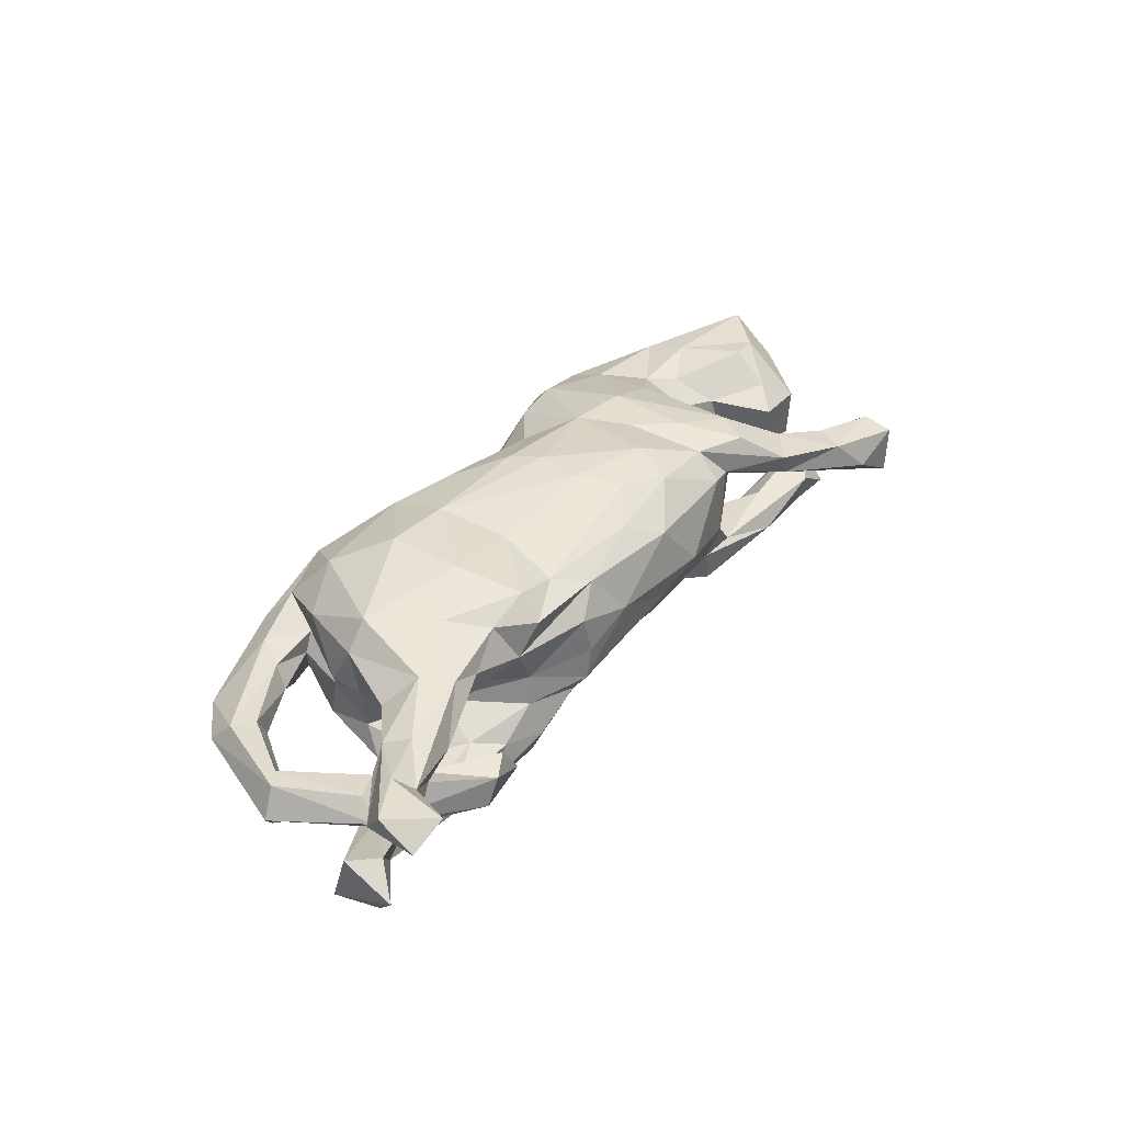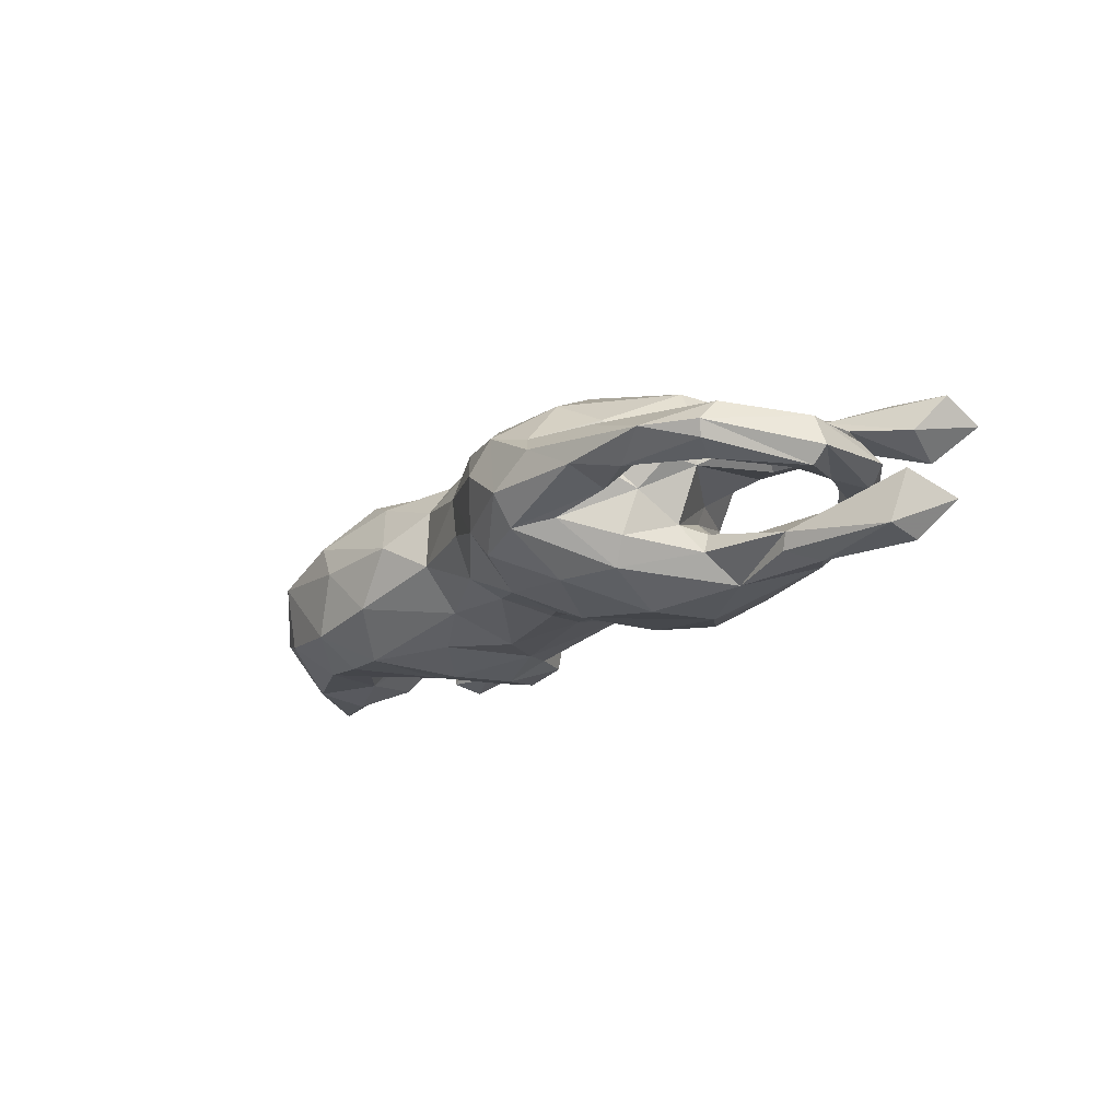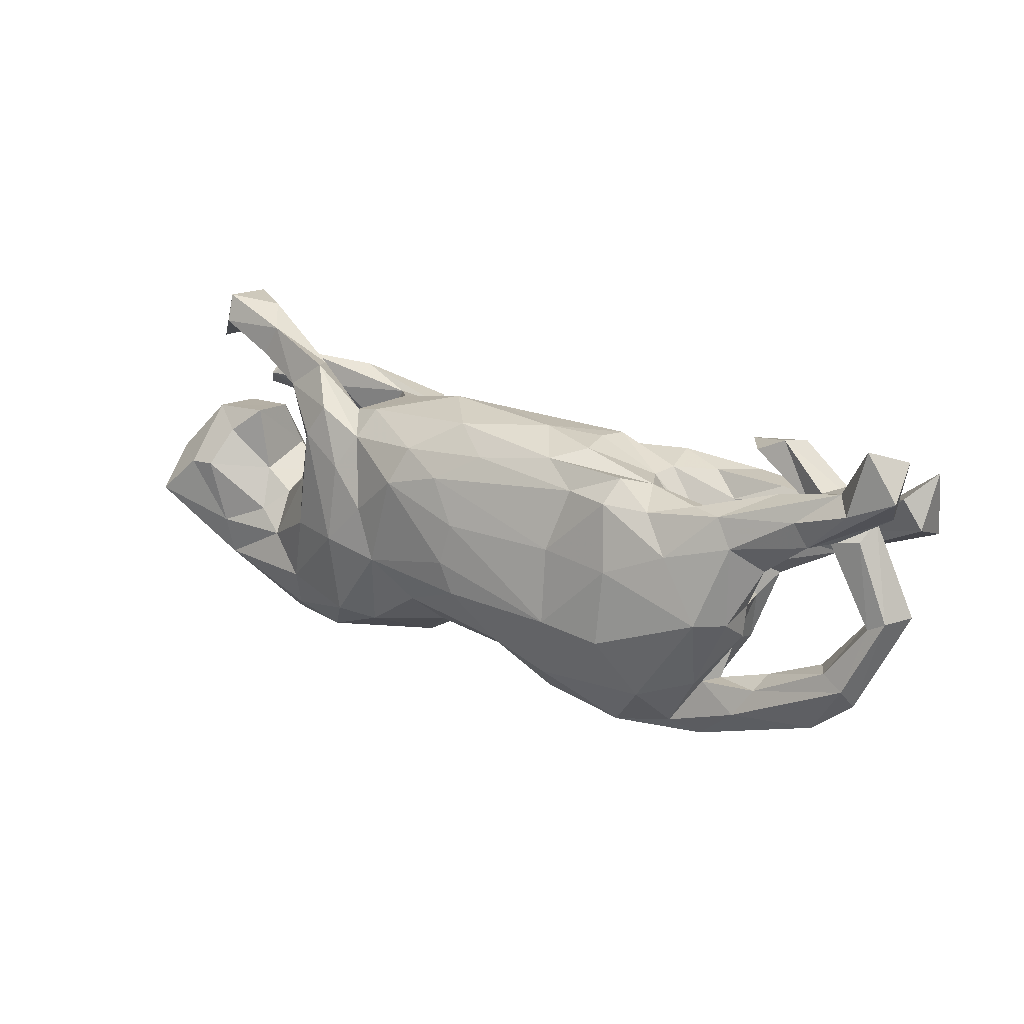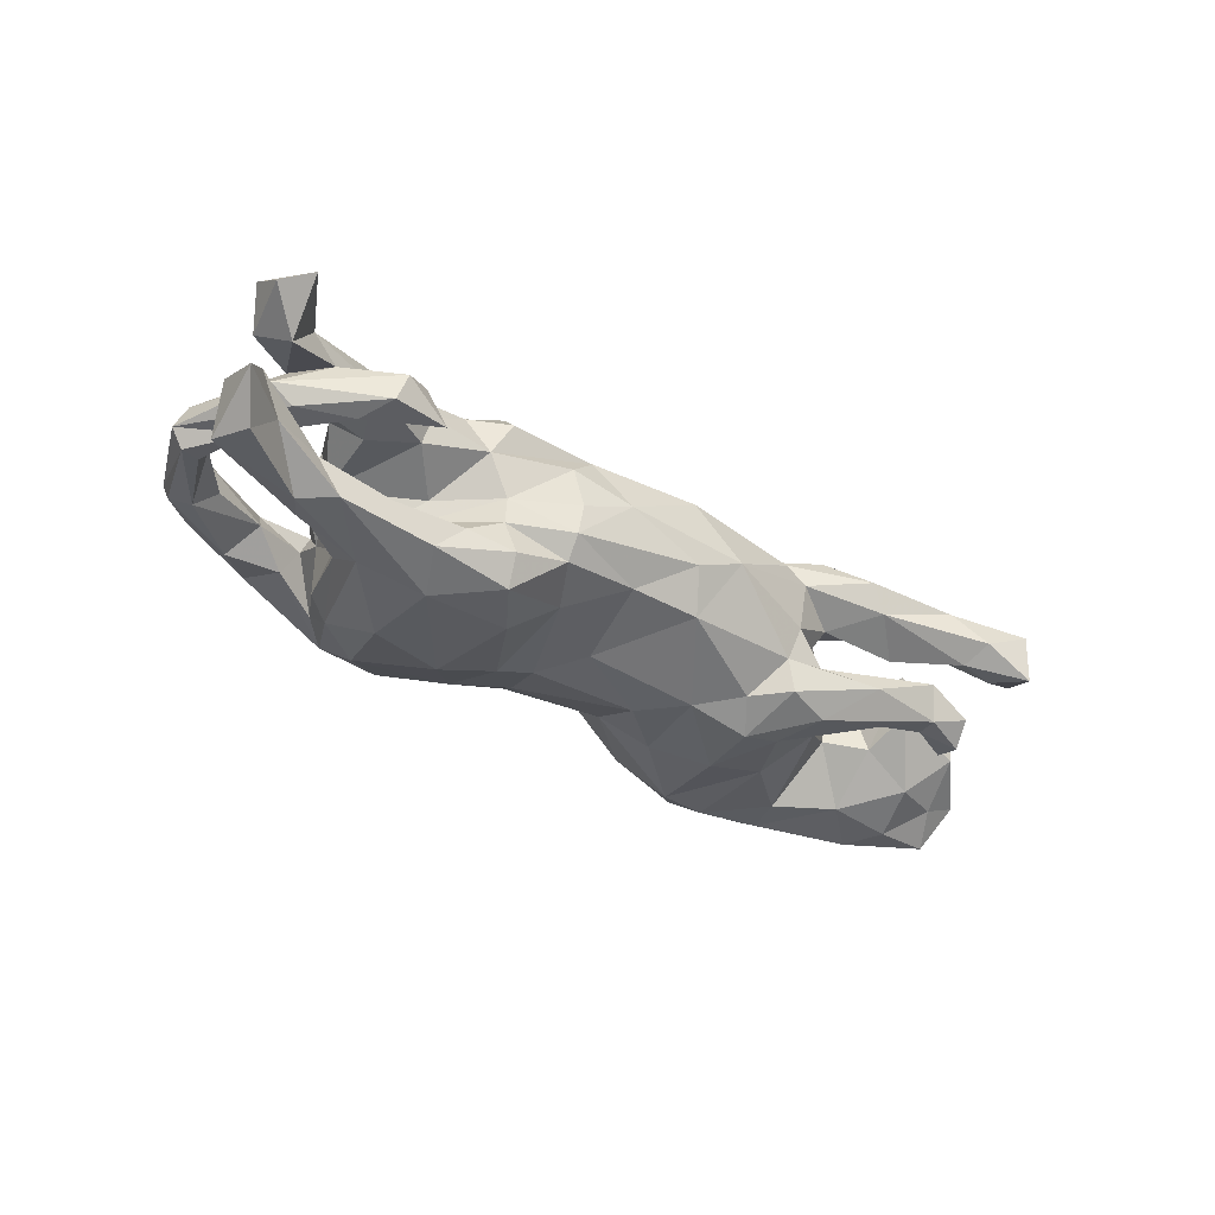
<metadata>
{"format":"obj","ext":"obj","renderer":"f3d","projection":"perspective","resolution":1024,"background":"white","views":[{"elev":34.0,"azim":121.6,"up":"+Z"},{"elev":-15.7,"azim":58.9,"up":"+Z"},{"elev":18.0,"azim":36.8,"up":"+Y"},{"elev":-35.3,"azim":139.9,"up":"+Z"}]}
</metadata>
<code>
v -0.3773 -0.2794 -0.098
v -0.3232 -0.2898 0.01377
v -0.3753 -0.2806 0.07741
v -0.5249 -0.2892 0.02705
v -0.2323 -0.26 -0.07143
v 0.2939 -0.3197 0.03425
v -0.3851 -0.2027 -0.1512
v 0.2923 -0.2807 -0.09631
v -0.1591 -0.2563 0.03105
v 0.4039 -0.3333 -0.02687
v 0.3963 -0.2967 -0.07854
v 0.476 -0.3133 0.02914
v 0.3328 -0.3004 0.09209
v -0.4534 -0.244 0.09972
v 0.07227 -0.2324 0.06724
v 0.5601 -0.2872 -0.01371
v 0.08719 -0.2324 -0.003211
v -0.7607 -0.1617 0.02648
v 0.4312 -0.2865 0.06434
v -0.5306 -0.2672 -0.08769
v -0.6947 -0.2072 -0.04668
v 0.2602 -0.2971 -0.05151
v -0.2264 -0.2193 0.1281
v -0.4386 -0.1724 0.1286
v -0.6395 -0.1691 0.1036
v -0.0889 -0.1385 -0.09418
v -0.07022 -0.2096 -0.01896
v 0.5372 -0.2075 -0.03578
v 0.6956 -0.2494 0.01386
v 0.07913 -0.198 -0.07587
v 0.1912 -0.262 0.1094
v 0.4072 -0.2161 0.1424
v 0.6275 -0.2338 -0.02757
v -0.2989 -0.2007 -0.151
v 0.451 -0.2451 -0.06622
v 0.5077 -0.1995 0.01459
v 0.5581 -0.2456 0.05842
v 0.5056 -0.1532 -0.09529
v -0.5117 -0.1898 -0.1378
v 0.209 -0.2157 0.1559
v -0.7688 -0.1367 -0.06965
v -0.7461 -0.1445 0.06899
v -0.08187 -0.1987 0.08835
v 0.5181 -0.131 -0.01718
v -0.1761 -0.1066 -0.137
v -0.6891 -0.1331 -0.1392
v 0.5922 -0.1948 0.04428
v 0.7664 -0.1507 0.05082
v -0.07168 -0.02712 -0.1433
v -0.4875 -0.1167 -0.1372
v 0.6017 -0.1716 0.00829
v 0.4992 -0.1864 0.09545
v -0.5119 -0.1044 0.1042
v 0.1003 -0.1462 -0.1091
v -0.2979 -0.2063 0.1528
v 0.205 -0.1835 -0.1269
v 0.391 -0.2006 -0.1501
v -0.6961 -0.03717 -0.1553
v -0.7851 -0.0259 -0.1599
v -0.8153 -0.05745 0.0767
v 0.7025 -0.1309 -0.001189
v 0.7735 -0.1886 0.01377
v 0.4786 -0.1481 -0.1428
v 0.7273 -0.1281 0.04225
v 0.4902 -0.1997 0.05188
v 0.2912 -0.0963 -0.1786
v 0.4413 -0.05507 -0.1954
v -0.6454 -0.09586 0.1184
v -0.1067 -0.1428 0.1527
v 0.107 -0.1681 0.1737
v -0.5947 -0.05684 -0.1308
v -0.2944 -0.05003 0.1834
v -0.3979 -0.04529 0.1534
v -0.2653 -0.04325 -0.1706
v 0.5602 -0.09981 0.0334
v -0.8195 -0.05642 -0.004069
v -0.3685 -0.02409 -0.152
v 0.1233 -0.05577 -0.1338
v 0.7663 -0.1814 -0.01305
v 0.02704 -0.08933 0.199
v -0.8134 -0.01699 -0.08448
v -0.5573 -0.0609 0.0947
v -0.8072 -0.05035 0.1374
v -0.6725 0.02441 0.1297
v -0.6611 0.05633 -0.1194
v 0.5682 -0.05683 0.1075
v -0.8179 0.02511 0.05857
v -0.8181 0.03017 -0.08642
v -0.5168 -0.02502 0.05831
v 0.1801 -0.08152 -0.1418
v 0.2315 -0.1016 0.1922
v -0.7483 0.03295 -0.1177
v 0.5494 -0.02465 -0.1159
v -0.3072 0.08266 -0.1631
v -0.5139 -0.00462 -0.04118
v 0.7993 -0.03371 0.03198
v 0.07181 0.03119 -0.1231
v 0.7391 -0.1476 -0.03241
v 0.5279 -0.05958 -0.06992
v -0.1826 -0.07105 0.1832
v -0.5818 0.04702 -0.05488
v -0.2174 0.02449 0.179
v -0.2439 0.06904 -0.1723
v -0.5689 0.01765 0.06082
v 0.3504 -0.1148 0.1926
v 0.1919 0.09973 -0.1158
v 0.5297 -0.05168 0.1558
v 0.4331 0.06031 0.005481
v -0.4268 0.05675 -0.08995
v -0.6508 0.09141 0.08211
v -0.1365 0.05186 -0.144
v 0.5495 0.04481 -0.1623
v -0.4639 0.04959 0.01597
v 0.3613 0.02078 0.1882
v 0.436 0.07377 -0.1906
v -0.4195 0.03569 0.1179
v 0.7963 -0.03139 -0.04299
v 0.005055 -0.03147 0.2039
v 0.8556 -0.01457 -0.02116
v 0.8314 -0.01676 0.03182
v 0.5274 -0.0005698 -0.07678
v -0.7254 0.02126 0.1282
v 0.5616 -0.04493 0.0248
v 0.6621 0.04701 -0.1307
v 0.027 0.04488 0.2001
v -0.5917 0.1342 -0.01846
v -0.7253 0.1184 -0.05699
v -0.6421 0.159 -0.09562
v -0.03079 0.1845 -0.08001
v -0.7312 0.1219 0.03126
v 0.6729 0.04433 -0.1019
v 0.7752 0.1178 0.03013
v 0.2731 0.06684 -0.1763
v 0.5406 0.06813 -0.07203
v -0.4522 0.1469 -0.07726
v -0.3116 0.1424 -0.03287
v 0.5773 0.09083 0.1226
v 0.8313 -0.02207 -0.04834
v -0.37 0.1097 -0.0661
v -0.5888 0.1388 0.06064
v 0.4666 0.1093 -0.08207
v 0.6211 0.04642 0.07569
v -0.4627 0.1867 -0.1201
v -0.2775 0.09821 0.1753
v -0.5597 0.1914 -0.095
v 0.4448 0.0375 -0.03303
v 0.7815 -0.03352 -0.01567
v -0.3666 0.1241 0.05306
v -0.2019 0.1207 -0.1325
v 0.6974 0.09862 -0.1475
v -0.2531 0.1847 -0.1328
v -0.5791 0.1609 -0.0522
v -0.393 0.1065 0.1245
v 0.7643 0.06614 -0.03696
v -0.4364 0.1544 0.06903
v 0.4657 0.06183 0.1556
v 0.2304 0.03444 0.1787
v 0.09745 0.1733 -0.07508
v 0.4778 0.1497 -0.1579
v -0.3317 0.1704 -0.1523
v 0.6436 0.1385 -0.1401
v -0.124 0.09966 0.1978
v 0.4992 0.1286 0.04689
v 0.553 0.144 -0.105
v -0.6158 0.253 -0.07671
v -0.4503 0.1909 -0.0407
v 0.8574 0.1392 -0.03095
v -0.309 0.1963 -0.06901
v 0.3332 0.1488 -0.172
v 0.2619 0.144 0.1492
v -0.6523 0.1714 -0.04616
v 0.3465 0.1403 0.1687
v 0.3516 0.1574 -0.05475
v 0.7098 0.1217 0.02622
v -0.6301 0.2123 -0.1128
v -0.2548 0.2062 -0.01322
v 0.6864 0.1351 -0.08285
v -0.01913 0.1257 0.1884
v 0.709 0.09838 -0.06905
v -0.4124 0.2359 -0.08662
v 0.8273 0.1802 -0.134
v -0.5519 0.2323 -0.096
v 0.421 0.1531 -0.09857
v 0.4193 0.1308 0.1382
v 0.7038 0.1084 0.08215
v 0.3404 0.1755 -0.1184
v -0.2434 0.1598 0.149
v -0.6059 0.2058 0.001963
v -0.5372 0.253 -0.03367
v -0.5433 0.2369 0.04246
v 0.2368 0.1757 -0.08834
v -0.2838 0.1975 0.09534
v -0.3636 0.1497 0.1609
v -0.3579 0.1664 0.04558
v -0.09494 0.1668 0.1708
v 0.5832 0.09312 0.0303
v -0.3218 0.2068 0.1549
v -0.2393 0.1879 -0.07361
v 0.747 0.1199 0.0567
v 0.2414 0.2056 -0.0497
v 0.4895 0.1442 0.09455
v 0.0625 0.1724 0.1545
v -0.4513 0.2257 0.1045
v -0.2283 0.2083 0.1074
v 0.6858 0.1534 0.09869
v 0.3865 0.1601 0.06857
v 0.3559 0.1796 0.1282
v -0.08765 0.2399 0.02678
v -0.4743 0.2098 0.01022
v 0.6255 0.1949 -0.008235
v -0.002018 0.2197 0.1216
v -0.00193 0.2253 -0.008831
v 0.6768 0.1687 0.03067
v -0.5625 0.3056 -0.008921
v 0.3458 0.1544 -0.0021
v 0.8499 0.1083 -0.1217
v 0.2331 0.2099 0.006667
v 0.7508 0.1573 -0.03528
v 0.2507 0.2046 0.07535
v 0.6331 0.1848 0.05545
v 0.1394 0.2224 0.04445
v 0.1985 0.1885 0.1239
v 0.5477 0.1415 0.1141
v 0.7756 0.165 -0.08053
v -0.6328 0.299 -0.01323
v -0.7174 0.2756 0.0226
v -0.5537 0.2687 0.07439
v 0.7565 0.2104 0.07154
v 0.8388 0.1746 0.04161
v 0.6623 0.2001 -0.03978
v 0.8239 0.1899 -0.02583
v -0.3773 0.2742 0.1031
v 0.6375 0.2618 -0.02662
v 0.7878 0.1511 -0.003645
v -0.5206 0.3239 0.0717
v 0.7056 0.1953 0.04237
v 0.8667 0.2334 -0.06884
v -0.5715 0.359 0.01398
v -0.4066 0.2654 0.05316
v -0.6579 0.322 0.07176
v -0.6594 0.3739 0.05595
v 0.8065 0.2364 0.00502
v 0.5362 0.2516 -0.02147
v -0.6579 0.3708 -0.03422
v 0.7819 0.1824 0.1004
v 0.5754 0.2496 0.03505
v 0.8674 0.2202 0.09883
v 0.6214 0.2701 0.0237
v 0.8118 0.2985 0.09587
v 0.8684 0.2819 0.05696
f 154 147 174
f 102 187 144
f 80 91 118
f 69 70 80
f 100 69 80
f 55 100 72
f 55 72 24
f 73 24 72
f 53 24 73
f 25 68 83
f 83 68 122
f 91 105 114
f 118 91 125
f 100 80 118
f 72 100 102
f 116 73 193
f 193 73 72
f 91 114 157
f 125 91 157
f 118 125 162
f 100 118 162
f 100 162 102
f 72 102 144
f 72 144 193
f 162 125 178
f 63 112 93
f 38 63 93
f 74 77 94
f 57 67 63
f 56 90 66
f 67 57 66
f 57 56 66
f 216 181 237
f 169 186 159
f 169 159 115
f 161 115 159
f 161 159 164
f 150 224 181
f 150 161 224
f 216 150 181
f 169 133 106
f 112 115 161
f 112 161 150
f 124 112 150
f 216 124 150
f 115 133 169
f 115 66 133
f 67 66 115
f 112 67 115
f 112 63 67
f 66 90 133
f 183 159 186
f 161 177 224
f 151 160 180
f 106 191 169
f 169 191 186
f 173 183 186
f 183 164 159
f 141 164 183
f 161 164 177
f 141 177 164
f 160 94 143
f 103 151 149
f 111 103 149
f 129 111 149
f 124 216 131
f 103 160 151
f 103 94 160
f 97 111 129
f 93 112 131
f 131 112 124
f 94 77 109
f 94 103 74
f 49 111 97
f 133 90 106
f 90 78 106
f 111 74 103
f 114 105 107
f 83 122 87
f 153 193 203
f 202 170 222
f 23 43 69
f 42 25 83
f 60 83 87
f 153 116 193
f 122 84 110
f 114 107 156
f 172 114 156
f 114 172 157
f 125 157 178
f 102 162 187
f 157 172 170
f 157 170 178
f 178 202 195
f 162 178 195
f 195 187 162
f 187 195 204
f 193 144 197
f 144 187 197
f 178 170 202
f 195 202 211
f 204 195 211
f 31 40 70
f 14 55 24
f 40 32 105
f 69 43 70
f 23 69 100
f 55 23 100
f 40 105 91
f 70 40 91
f 80 70 91
f 122 68 84
f 84 82 104
f 53 116 89
f 105 32 107
f 68 82 84
f 53 73 116
f 32 52 107
f 18 42 60
f 42 83 60
f 68 53 82
f 68 25 53
f 25 24 53
f 43 15 70
f 15 31 70
f 40 13 32
f 18 25 42
f 18 4 25
f 4 14 25
f 25 14 24
f 3 23 55
f 3 9 23
f 9 43 23
f 31 13 40
f 31 6 13
f 13 19 32
f 4 3 14
f 14 3 55
f 30 27 26
f 56 30 54
f 44 35 38
f 5 34 26
f 22 30 56
f 8 22 56
f 11 35 28
f 1 39 7
f 1 20 39
f 34 1 7
f 5 1 34
f 233 243 248
f 230 243 233
f 210 243 230
f 218 233 234
f 218 230 233
f 224 231 237
f 231 167 237
f 182 165 189
f 182 175 165
f 129 212 158
f 191 158 200
f 154 230 218
f 174 210 230
f 154 174 230
f 177 231 224
f 175 171 165
f 145 175 182
f 182 143 145
f 160 182 180
f 198 180 168
f 198 151 180
f 198 168 176
f 173 191 200
f 179 231 177
f 128 171 175
f 160 143 182
f 184 223 201
f 201 223 220
f 137 205 223
f 205 185 245
f 137 185 205
f 209 155 190
f 194 155 209
f 148 155 194
f 142 185 137
f 110 140 130
f 206 215 219
f 192 204 208
f 185 247 245
f 228 205 245
f 221 208 211
f 225 190 240
f 27 17 15
f 9 27 43
f 184 206 207
f 201 206 184
f 207 206 222
f 222 206 219
f 192 194 239
f 205 228 223
f 222 221 211
f 204 211 208
f 232 239 235
f 227 203 235
f 190 227 240
f 245 247 249
f 227 235 240
f 240 235 241
f 226 240 241
f 6 10 13
f 4 2 3
f 4 18 21
f 19 12 37
f 13 12 19
f 15 6 31
f 19 37 65
f 32 19 52
f 43 27 15
f 142 123 196
f 104 101 140
f 86 123 142
f 75 123 86
f 81 76 87
f 76 60 87
f 104 89 95
f 95 89 113
f 52 65 75
f 47 48 64
f 47 64 51
f 65 47 36
f 37 29 48
f 48 29 62
f 41 18 76
f 30 17 27
f 12 29 37
f 21 18 41
f 9 5 27
f 12 16 29
f 163 206 201
f 194 192 176
f 142 174 185
f 88 87 130
f 88 81 87
f 65 44 75
f 36 47 51
f 29 79 62
f 59 92 58
f 85 58 92
f 77 50 109
f 99 38 93
f 71 58 85
f 54 49 78
f 90 54 78
f 58 46 59
f 46 58 71
f 39 46 71
f 39 71 50
f 7 50 77
f 34 77 74
f 45 34 74
f 26 34 45
f 49 26 45
f 54 26 49
f 56 54 90
f 34 7 77
f 57 8 56
f 63 11 57
f 11 63 35
f 39 50 7
f 11 8 57
f 181 224 237
f 167 216 237
f 186 191 173
f 49 45 111
f 78 49 97
f 45 74 111
f 149 151 198
f 129 149 198
f 106 158 191
f 173 141 183
f 141 134 177
f 134 179 177
f 179 167 231
f 179 131 167
f 119 154 218
f 145 128 175
f 152 128 145
f 37 48 47
f 65 37 47
f 52 75 86
f 86 142 137
f 222 219 221
f 192 239 232
f 235 203 232
f 3 2 9
f 76 18 60
f 52 86 107
f 82 53 89
f 82 89 104
f 89 116 113
f 84 104 110
f 113 116 148
f 110 104 140
f 122 110 130
f 130 87 122
f 137 107 86
f 107 137 156
f 116 153 148
f 153 155 148
f 223 156 137
f 184 156 223
f 156 184 172
f 155 153 203
f 155 203 190
f 172 184 207
f 170 172 207
f 222 170 207
f 211 202 222
f 192 187 204
f 187 192 232
f 193 197 203
f 190 203 227
f 187 232 197
f 203 197 232
f 135 145 143
f 94 135 143
f 97 129 158
f 173 146 141
f 121 134 141
f 146 121 141
f 134 131 179
f 94 139 135
f 94 109 139
f 106 97 158
f 146 99 121
f 131 134 121
f 121 93 131
f 117 154 138
f 85 92 127
f 99 93 121
f 59 81 88
f 92 59 88
f 131 216 167
f 78 97 106
f 44 123 75
f 147 64 96
f 64 147 61
f 61 51 64
f 41 76 81
f 28 36 51
f 51 61 98
f 33 51 98
f 51 33 28
f 33 98 79
f 46 21 41
f 27 5 26
f 65 36 44
f 36 35 44
f 28 35 36
f 16 11 28
f 33 16 28
f 29 33 79
f 29 16 33
f 30 22 17
f 2 1 5
f 10 22 8
f 16 10 11
f 243 246 248
f 250 242 249
f 214 244 238
f 59 41 81
f 20 21 46
f 10 8 11
f 234 233 248
f 250 229 242
f 244 225 226
f 214 225 244
f 246 213 248
f 210 213 246
f 35 63 38
f 39 20 46
f 30 26 54
f 38 99 44
f 138 154 119
f 46 41 59
f 50 71 95
f 109 50 95
f 138 79 98
f 62 79 138
f 98 61 147
f 44 99 123
f 95 71 101
f 101 71 85
f 62 138 119
f 138 98 117
f 98 147 117
f 123 99 108
f 108 99 146
f 92 88 127
f 117 147 154
f 85 126 101
f 85 127 126
f 120 119 234
f 108 146 215
f 139 136 168
f 213 236 248
f 52 19 65
f 165 188 189
f 168 180 189
f 166 168 189
f 198 176 208
f 129 198 208
f 129 208 212
f 158 212 200
f 200 212 221
f 217 200 221
f 215 200 217
f 174 213 210
f 171 188 165
f 152 135 188
f 188 166 189
f 166 139 168
f 168 136 176
f 173 200 215
f 174 147 96
f 171 128 152
f 135 152 145
f 166 135 139
f 243 210 246
f 180 182 189
f 146 173 215
f 234 119 218
f 22 15 17
f 20 4 21
f 1 4 20
f 4 1 2
f 2 5 9
f 22 6 15
f 22 10 6
f 10 12 13
f 12 10 16
f 235 238 241
f 241 238 244
f 247 250 249
f 244 226 241
f 235 239 238
f 228 249 242
f 228 245 249
f 240 226 225
f 214 190 225
f 239 214 238
f 221 212 208
f 220 223 228
f 220 228 236
f 213 220 236
f 185 229 247
f 209 190 214
f 209 214 239
f 209 239 194
f 176 192 208
f 219 217 221
f 215 217 219
f 163 201 220
f 242 236 228
f 247 229 250
f 196 163 220
f 174 196 220
f 185 199 229
f 135 166 188
f 108 215 206
f 163 108 206
f 229 199 242
f 109 95 113
f 48 62 120
f 64 48 96
f 96 48 120
f 95 101 104
f 88 130 127
f 62 119 120
f 96 120 132
f 139 109 148
f 109 113 148
f 140 101 126
f 126 127 130
f 132 120 234
f 123 163 196
f 123 108 163
f 139 148 136
f 136 148 194
f 136 194 176
f 126 130 140
f 152 188 171
f 174 96 132
f 142 196 174
f 185 174 199
f 236 199 234
f 236 242 199
f 174 220 213
f 236 234 248
f 199 132 234
f 174 132 199

</code>
